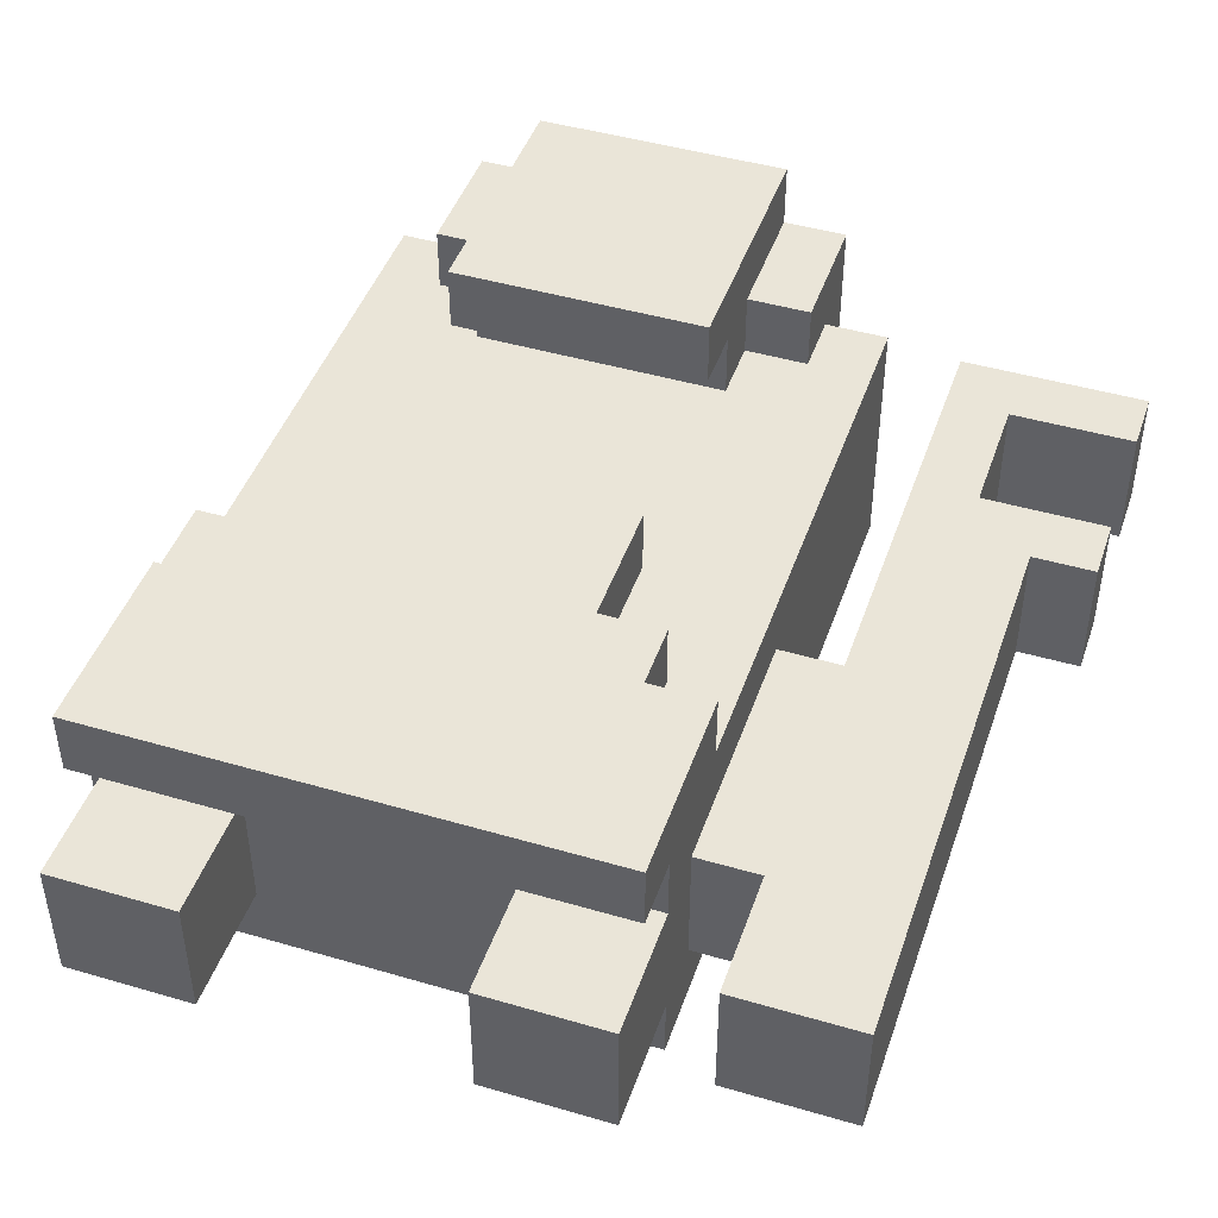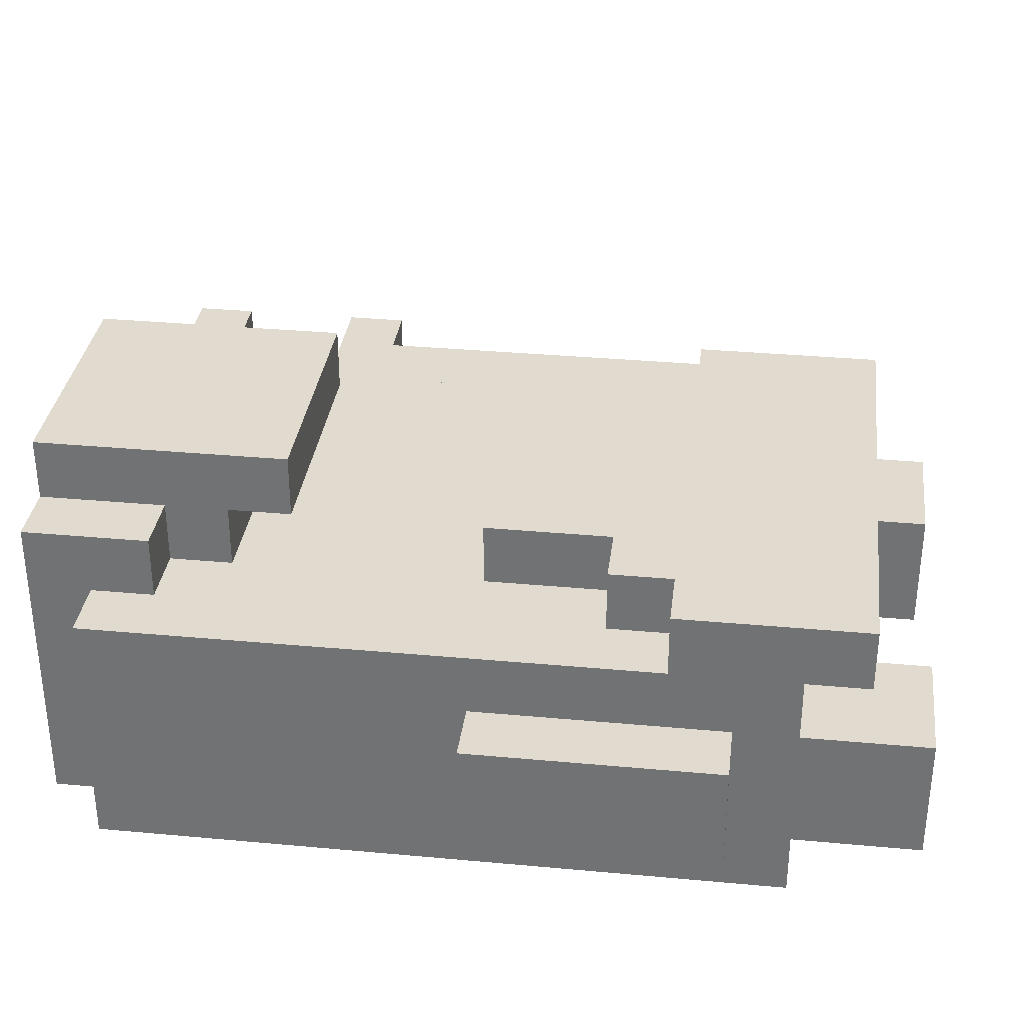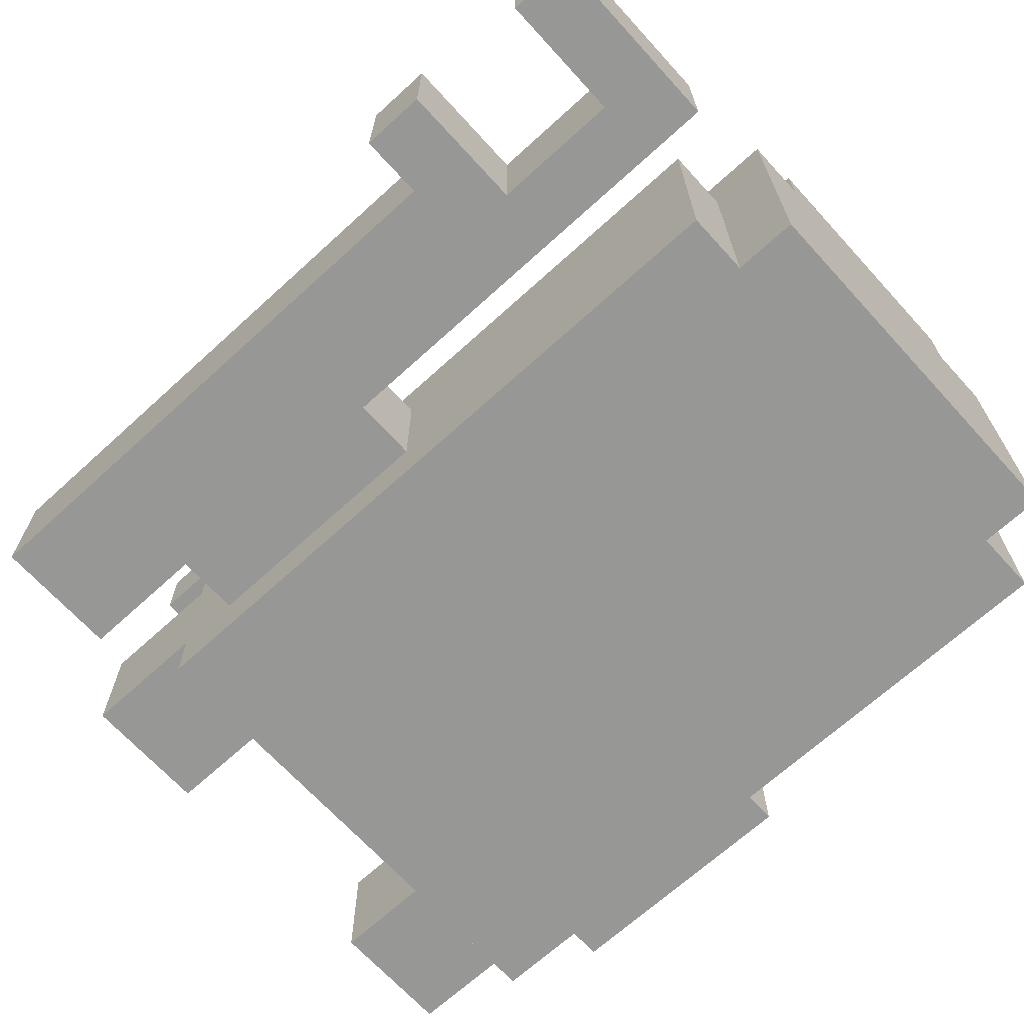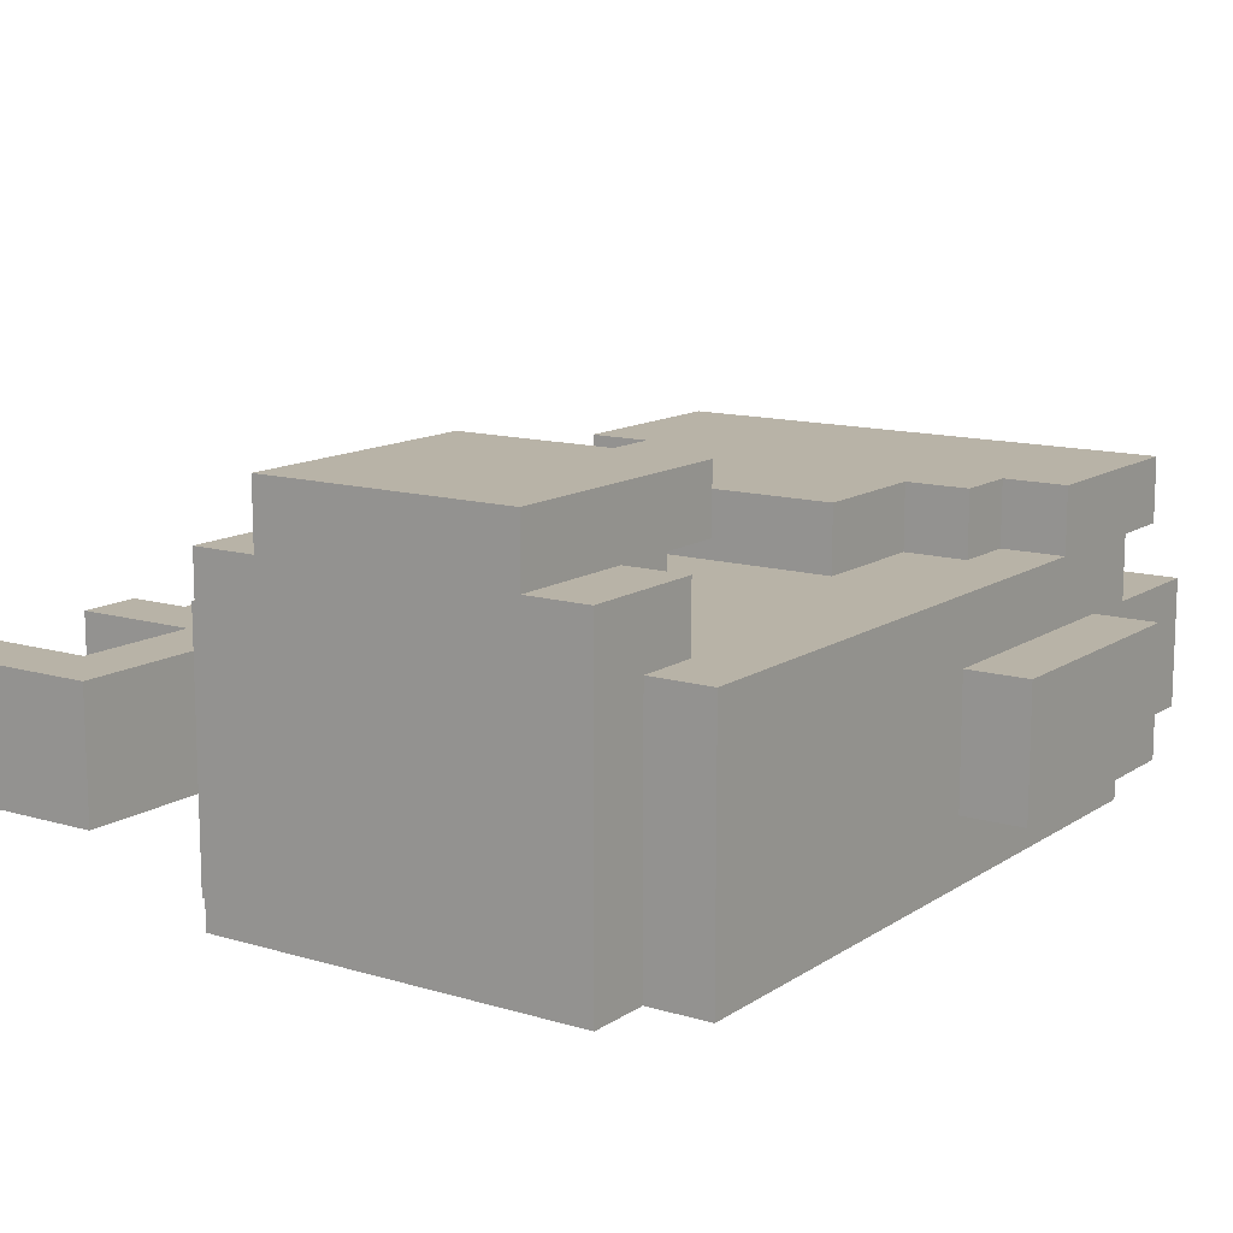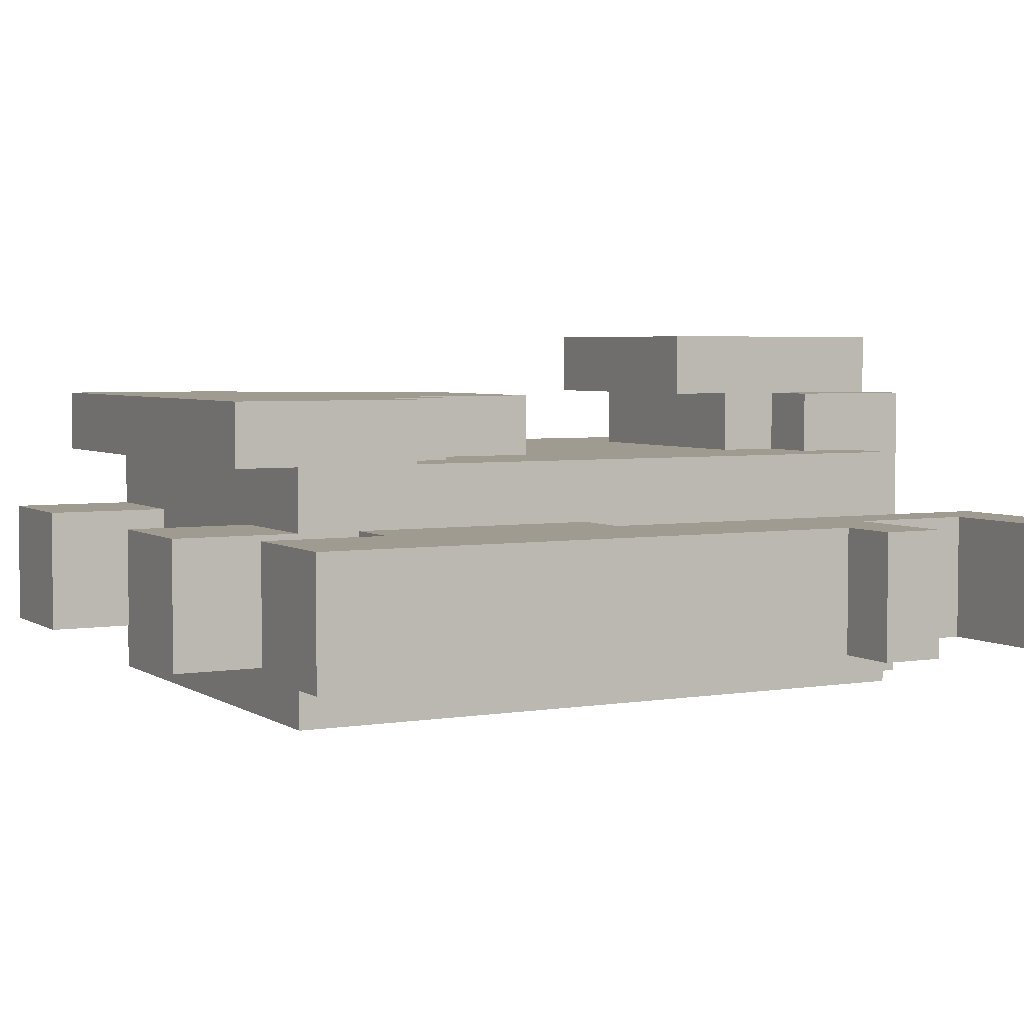
<metadata>
{"format":"obj","ext":"obj","renderer":"f3d","projection":"perspective","resolution":1024,"background":"white","views":[{"elev":45.3,"azim":18.7,"up":"+Z"},{"elev":33.4,"azim":-82.8,"up":"+Z"},{"elev":-68.1,"azim":132.4,"up":"+Z"},{"elev":12.7,"azim":-145.5,"up":"+Z"},{"elev":4.1,"azim":61.8,"up":"+Z"}]}
</metadata>
<code>
v -8 8 -3
v -8 8 -5
v -8 12 -3
v -8 12 -5
v -7 5 -3
v -7 5 -5
v -7 6 -1
v -7 6 -2
v -7 7 -2
v -7 7 -3
v -7 7 -5
v -7 7 -6
v -7 8 -3
v -7 8 -5
v -7 9 -1
v -7 9 -2
v -7 9 -3
v -7 9 -5
v -7 9 -6
v -7 12 -3
v -7 12 -5
v -7 13 -2
v -7 13 -6
v -7 18 -2
v -7 18 -6
v -6 9 -1
v -6 9 -2
v -6 10 -1
v -6 10 -2
v -6 17 -1
v -6 17 -2
v -6 18 -2
v -6 18 -6
v -6 19 -1
v -6 19 -6
v -5 10 -1
v -5 10 -2
v -5 11 -2
v -5 12 -1
v -5 12 -2
v -5 15 -0
v -5 15 -1
v -5 16 -1
v -5 16 -2
v -5 17 -1
v -5 17 -2
v -5 19 -0
v -5 19 -1
v -1 5 -3
v -1 5 -5
v -1 6 -3
v -1 6 -5
v -1 7 -3
v -1 7 -5
v 2 6 -3
v 2 6 -5
v 2 8 -3
v 2 8 -5
v 2 12 -3
v 2 12 -5
v 2 15 -3
v 2 15 -5
v 2 19 -3
v 2 19 -5
v -5 5 -3
v -5 5 -5
v -5 6 -3
v -5 6 -5
v -5 7 -3
v -5 7 -5
v -1 10 -1
v -1 10 -2
v -1 11 -2
v -1 12 -1
v -1 12 -2
v -1 15 -0
v -1 15 -1
v -1 16 -1
v -1 16 -2
v -1 17 -1
v -1 17 -2
v -1 19 -0
v -1 19 -1
v 0 9 -1
v 0 9 -2
v 0 10 -1
v 0 10 -2
v 0 17 -1
v 0 17 -2
v 0 18 -2
v 0 18 -6
v 0 19 -1
v 0 19 -6
v 1 5 -3
v 1 5 -5
v 1 6 -1
v 1 6 -2
v 1 7 -2
v 1 7 -3
v 1 7 -5
v 1 7 -6
v 1 8 -3
v 1 8 -5
v 1 9 -1
v 1 9 -2
v 1 9 -3
v 1 9 -5
v 1 9 -6
v 1 12 -3
v 1 12 -5
v 1 13 -2
v 1 13 -6
v 1 18 -2
v 1 18 -6
v 3 16 -3
v 3 16 -5
v 3 18 -3
v 3 18 -5
v 4 6 -3
v 4 6 -5
v 4 15 -3
v 4 15 -5
v 5 15 -3
v 5 15 -5
v 5 16 -3
v 5 16 -5
v 5 18 -3
v 5 18 -5
v 5 19 -3
v 5 19 -5
v -5 15 -0
v -5 19 -0
v -1 15 -0
v -1 19 -0
v -7 6 -1
v -7 9 -1
v -6 9 -1
v -6 10 -1
v -6 17 -1
v -6 19 -1
v -5 10 -1
v -5 12 -1
v -5 17 -1
v -5 19 -1
v -1 10 -1
v -1 12 -1
v -1 17 -1
v -1 19 -1
v 0 9 -1
v 0 10 -1
v 0 17 -1
v 0 19 -1
v 1 6 -1
v 1 9 -1
v -7 9 -2
v -7 13 -2
v -7 18 -2
v -6 9 -2
v -6 10 -2
v -6 11 -2
v -6 12 -2
v -6 13 -2
v -6 17 -2
v -6 18 -2
v -5 10 -2
v -5 11 -2
v -5 12 -2
v -5 16 -2
v -5 17 -2
v -1 10 -2
v -1 11 -2
v -1 12 -2
v -1 16 -2
v -1 17 -2
v 0 9 -2
v 0 10 -2
v 0 11 -2
v 0 12 -2
v 0 13 -2
v 0 17 -2
v 0 18 -2
v 1 9 -2
v 1 13 -2
v 1 18 -2
v -8 8 -3
v -8 12 -3
v -7 5 -3
v -7 7 -3
v -7 8 -3
v -7 9 -3
v -7 12 -3
v -6 6 -3
v -6 7 -3
v -5 5 -3
v -5 6 -3
v -5 7 -3
v -1 5 -3
v -1 6 -3
v -1 7 -3
v 0 6 -3
v 0 7 -3
v 1 5 -3
v 1 7 -3
v 1 8 -3
v 1 9 -3
v 1 12 -3
v 2 6 -3
v 2 8 -3
v 2 12 -3
v 2 15 -3
v 2 19 -3
v 3 16 -3
v 3 18 -3
v 4 6 -3
v 4 15 -3
v 5 15 -3
v 5 16 -3
v 5 18 -3
v 5 19 -3
v -5 15 -1
v -5 16 -1
v -1 15 -1
v -1 16 -1
v -7 6 -2
v -7 7 -2
v -6 7 -2
v -5 7 -2
v -4 7 -2
v -2 7 -2
v -1 7 -2
v 0 7 -2
v 1 6 -2
v 1 7 -2
v -8 8 -5
v -8 12 -5
v -7 5 -5
v -7 7 -5
v -7 8 -5
v -7 9 -5
v -7 12 -5
v -6 6 -5
v -6 7 -5
v -5 5 -5
v -5 6 -5
v -5 7 -5
v -1 5 -5
v -1 6 -5
v -1 7 -5
v 0 6 -5
v 0 7 -5
v 1 5 -5
v 1 7 -5
v 1 8 -5
v 1 9 -5
v 1 12 -5
v 2 6 -5
v 2 8 -5
v 2 12 -5
v 2 15 -5
v 2 19 -5
v 3 16 -5
v 3 18 -5
v 4 6 -5
v 4 15 -5
v 5 15 -5
v 5 16 -5
v 5 18 -5
v 5 19 -5
v -7 7 -6
v -7 9 -6
v -7 13 -6
v -7 18 -6
v -6 7 -6
v -6 8 -6
v -6 9 -6
v -6 11 -6
v -6 12 -6
v -6 13 -6
v -6 16 -6
v -6 18 -6
v -6 19 -6
v -5 7 -6
v -5 8 -6
v -5 10 -6
v -5 11 -6
v -5 14 -6
v -5 15 -6
v -4 7 -6
v -4 8 -6
v -4 9 -6
v -4 10 -6
v -4 11 -6
v -4 14 -6
v -4 15 -6
v -4 16 -6
v -2 7 -6
v -2 8 -6
v -2 9 -6
v -2 10 -6
v -2 11 -6
v -2 14 -6
v -2 15 -6
v -2 16 -6
v -1 7 -6
v -1 8 -6
v -1 10 -6
v -1 11 -6
v -1 14 -6
v -1 15 -6
v 0 7 -6
v 0 8 -6
v 0 9 -6
v 0 11 -6
v 0 12 -6
v 0 13 -6
v 0 16 -6
v 0 18 -6
v 0 19 -6
v 1 7 -6
v 1 9 -6
v 1 13 -6
v 1 18 -6
v -7 5 -3
v -5 5 -3
v -1 5 -3
v 1 5 -3
v -7 5 -5
v -5 5 -5
v -1 5 -5
v 1 5 -5
v -7 6 -1
v 1 6 -1
v -7 6 -2
v 1 6 -2
v 2 6 -3
v 4 6 -3
v 2 6 -5
v 4 6 -5
v -7 7 -2
v -6 7 -2
v -5 7 -2
v -4 7 -2
v -2 7 -2
v -1 7 -2
v 0 7 -2
v 1 7 -2
v -7 7 -3
v -6 7 -3
v -5 7 -3
v -4 7 -3
v -2 7 -3
v -1 7 -3
v 0 7 -3
v 1 7 -3
v -7 7 -5
v -6 7 -5
v -5 7 -5
v -4 7 -5
v -2 7 -5
v -1 7 -5
v 0 7 -5
v 1 7 -5
v -7 7 -6
v -6 7 -6
v -5 7 -6
v -4 7 -6
v -2 7 -6
v -1 7 -6
v 0 7 -6
v 1 7 -6
v -8 8 -3
v -7 8 -3
v 1 8 -3
v 2 8 -3
v -8 8 -5
v -7 8 -5
v 1 8 -5
v 2 8 -5
v -5 15 -0
v -1 15 -0
v -5 15 -1
v -1 15 -1
v 4 15 -3
v 5 15 -3
v 4 15 -5
v 5 15 -5
v -5 16 -1
v -1 16 -1
v -5 16 -2
v -1 16 -2
v -6 17 -1
v -5 17 -1
v -1 17 -1
v 0 17 -1
v -6 17 -2
v -5 17 -2
v -1 17 -2
v 0 17 -2
v 3 18 -3
v 5 18 -3
v 3 18 -5
v 5 18 -5
v -7 9 -1
v -6 9 -1
v 0 9 -1
v 1 9 -1
v -7 9 -2
v -6 9 -2
v 0 9 -2
v 1 9 -2
v -6 10 -1
v -5 10 -1
v -1 10 -1
v 0 10 -1
v -6 10 -2
v -5 10 -2
v -1 10 -2
v 0 10 -2
v -5 12 -1
v -1 12 -1
v -5 12 -2
v -1 12 -2
v -8 12 -3
v -7 12 -3
v 1 12 -3
v 2 12 -3
v -8 12 -5
v -7 12 -5
v 1 12 -5
v 2 12 -5
v 3 16 -3
v 5 16 -3
v 3 16 -5
v 5 16 -5
v -7 18 -2
v -6 18 -2
v 0 18 -2
v 1 18 -2
v -7 18 -6
v -6 18 -6
v 0 18 -6
v 1 18 -6
v -5 19 -0
v -1 19 -0
v -6 19 -1
v -5 19 -1
v -1 19 -1
v 0 19 -1
v 2 19 -3
v 5 19 -3
v 2 19 -5
v 5 19 -5
v -6 19 -6
v 0 19 -6
f 3 2 1
f 4 2 3
f 9 8 7
f 10 6 5
f 11 6 10
f 13 10 9
f 13 11 10
f 14 12 11
f 14 11 13
f 15 9 7
f 16 13 9
f 16 9 15
f 17 13 16
f 18 12 14
f 19 12 18
f 20 17 16
f 21 19 18
f 22 20 16
f 22 21 20
f 23 19 21
f 23 21 22
f 24 23 22
f 25 23 24
f 28 27 26
f 29 27 28
f 32 31 30
f 34 32 30
f 34 33 32
f 35 33 34
f 38 37 36
f 39 38 36
f 40 38 39
f 43 42 41
f 45 43 41
f 45 44 43
f 46 44 45
f 47 45 41
f 48 45 47
f 51 50 49
f 52 50 51
f 53 52 51
f 54 52 53
f 57 56 55
f 58 56 57
f 61 60 59
f 62 60 61
f 63 62 61
f 64 62 63
f 65 66 67
f 67 66 68
f 67 68 69
f 69 68 70
f 71 72 73
f 71 73 74
f 74 73 75
f 76 77 78
f 76 78 80
f 78 79 80
f 80 79 81
f 76 80 82
f 82 80 83
f 84 85 86
f 86 85 87
f 88 89 90
f 88 90 92
f 90 91 92
f 92 91 93
f 96 97 98
f 94 95 99
f 99 95 100
f 98 99 102
f 99 100 102
f 100 101 103
f 102 100 103
f 96 98 104
f 98 102 105
f 104 98 105
f 105 102 106
f 103 101 107
f 107 101 108
f 105 106 109
f 107 108 110
f 105 109 111
f 109 110 111
f 110 108 112
f 111 110 112
f 111 112 113
f 113 112 114
f 115 116 117
f 117 116 118
f 119 120 121
f 121 120 122
f 123 124 125
f 125 124 126
f 127 128 129
f 129 128 130
f 133 132 131
f 134 132 133
f 137 136 135
f 141 138 137
f 143 140 139
f 144 140 143
f 145 142 141
f 145 141 137
f 146 142 145
f 149 137 135
f 149 145 137
f 150 145 149
f 151 148 147
f 152 148 151
f 153 149 135
f 154 149 153
f 158 156 155
f 159 156 158
f 160 156 159
f 161 156 160
f 162 157 156
f 162 156 161
f 163 157 162
f 164 157 163
f 165 160 159
f 166 161 160
f 166 160 165
f 167 163 162
f 167 161 166
f 167 162 161
f 168 163 167
f 169 163 168
f 172 168 167
f 173 168 172
f 176 171 170
f 177 172 171
f 177 171 176
f 178 174 173
f 178 172 177
f 178 173 172
f 179 174 178
f 180 174 179
f 182 177 176
f 182 176 175
f 182 179 178
f 182 178 177
f 183 180 179
f 183 179 182
f 183 181 180
f 184 181 183
f 189 186 185
f 190 186 189
f 191 186 190
f 192 188 187
f 193 188 192
f 194 192 187
f 195 193 192
f 195 192 194
f 196 193 195
f 200 198 197
f 200 199 198
f 201 199 200
f 202 200 197
f 202 201 200
f 203 201 202
f 208 206 205
f 208 205 204
f 209 206 208
f 212 211 210
f 213 211 212
f 214 209 208
f 214 208 207
f 214 210 209
f 215 212 210
f 215 210 214
f 216 212 215
f 217 212 216
f 218 211 213
f 219 211 218
f 220 221 222
f 222 221 223
f 224 225 226
f 224 226 227
f 224 227 228
f 224 228 229
f 224 229 230
f 224 230 231
f 224 231 232
f 232 231 233
f 234 235 238
f 238 235 239
f 239 235 240
f 236 237 241
f 241 237 242
f 236 241 243
f 241 242 244
f 243 241 244
f 244 242 245
f 246 247 249
f 247 248 249
f 249 248 250
f 246 249 251
f 249 250 251
f 251 250 252
f 254 255 257
f 253 254 257
f 257 255 258
f 259 260 261
f 261 260 262
f 257 258 263
f 256 257 263
f 258 259 263
f 259 261 264
f 263 259 264
f 264 261 265
f 265 261 266
f 262 260 267
f 267 260 268
f 269 270 273
f 273 270 274
f 270 271 275
f 274 270 275
f 275 271 276
f 276 271 277
f 271 272 278
f 277 271 278
f 278 272 279
f 279 272 280
f 273 274 282
f 274 275 283
f 282 274 283
f 275 276 284
f 276 277 285
f 284 276 285
f 277 278 286
f 278 279 286
f 286 279 287
f 282 283 288
f 283 275 289
f 288 283 289
f 275 284 290
f 289 275 290
f 284 285 291
f 290 284 291
f 285 277 292
f 291 285 292
f 277 286 293
f 286 287 293
f 287 279 294
f 293 287 294
f 280 281 295
f 294 279 295
f 279 280 295
f 288 289 296
f 290 291 297
f 296 289 297
f 289 290 297
f 297 291 298
f 291 292 299
f 298 291 299
f 292 277 300
f 299 292 300
f 293 294 301
f 277 293 301
f 294 295 302
f 301 294 302
f 295 281 303
f 302 295 303
f 297 298 304
f 296 297 304
f 304 298 305
f 299 300 306
f 298 299 306
f 300 277 307
f 306 300 307
f 301 302 308
f 277 301 308
f 302 303 309
f 308 302 309
f 304 305 310
f 305 298 311
f 310 305 311
f 298 306 312
f 311 298 312
f 306 307 312
f 307 277 313
f 312 307 313
f 308 309 314
f 313 277 314
f 277 308 314
f 314 309 315
f 303 281 316
f 315 309 316
f 309 303 316
f 316 281 317
f 317 281 318
f 311 312 319
f 310 311 319
f 312 313 320
f 319 312 320
f 314 315 320
f 313 314 320
f 316 317 321
f 320 315 321
f 315 316 321
f 321 317 322
f 327 324 323
f 328 324 327
f 329 326 325
f 330 326 329
f 333 332 331
f 334 332 333
f 337 336 335
f 338 336 337
f 347 340 339
f 348 341 340
f 348 340 347
f 349 342 341
f 349 341 348
f 350 343 342
f 350 342 349
f 351 344 343
f 351 343 350
f 352 345 344
f 352 344 351
f 353 346 345
f 353 345 352
f 354 346 353
f 357 352 351
f 357 351 350
f 357 350 349
f 358 352 357
f 359 352 358
f 360 352 359
f 363 356 355
f 364 357 356
f 364 356 363
f 365 358 357
f 365 357 364
f 366 359 358
f 366 358 365
f 367 360 359
f 367 359 366
f 368 361 360
f 368 360 367
f 369 362 361
f 369 361 368
f 370 362 369
f 375 372 371
f 376 372 375
f 377 374 373
f 378 374 377
f 381 380 379
f 382 380 381
f 385 384 383
f 386 384 385
f 389 388 387
f 390 388 389
f 395 392 391
f 396 392 395
f 397 394 393
f 398 394 397
f 401 400 399
f 402 400 401
f 403 404 407
f 407 404 408
f 405 406 409
f 409 406 410
f 411 412 415
f 415 412 416
f 413 414 417
f 417 414 418
f 419 420 421
f 421 420 422
f 423 424 427
f 427 424 428
f 425 426 429
f 429 426 430
f 431 432 433
f 433 432 434
f 435 436 439
f 439 436 440
f 437 438 441
f 441 438 442
f 443 444 446
f 446 444 447
f 449 450 451
f 451 450 452
f 445 446 453
f 446 447 453
f 447 448 453
f 453 448 454

</code>
